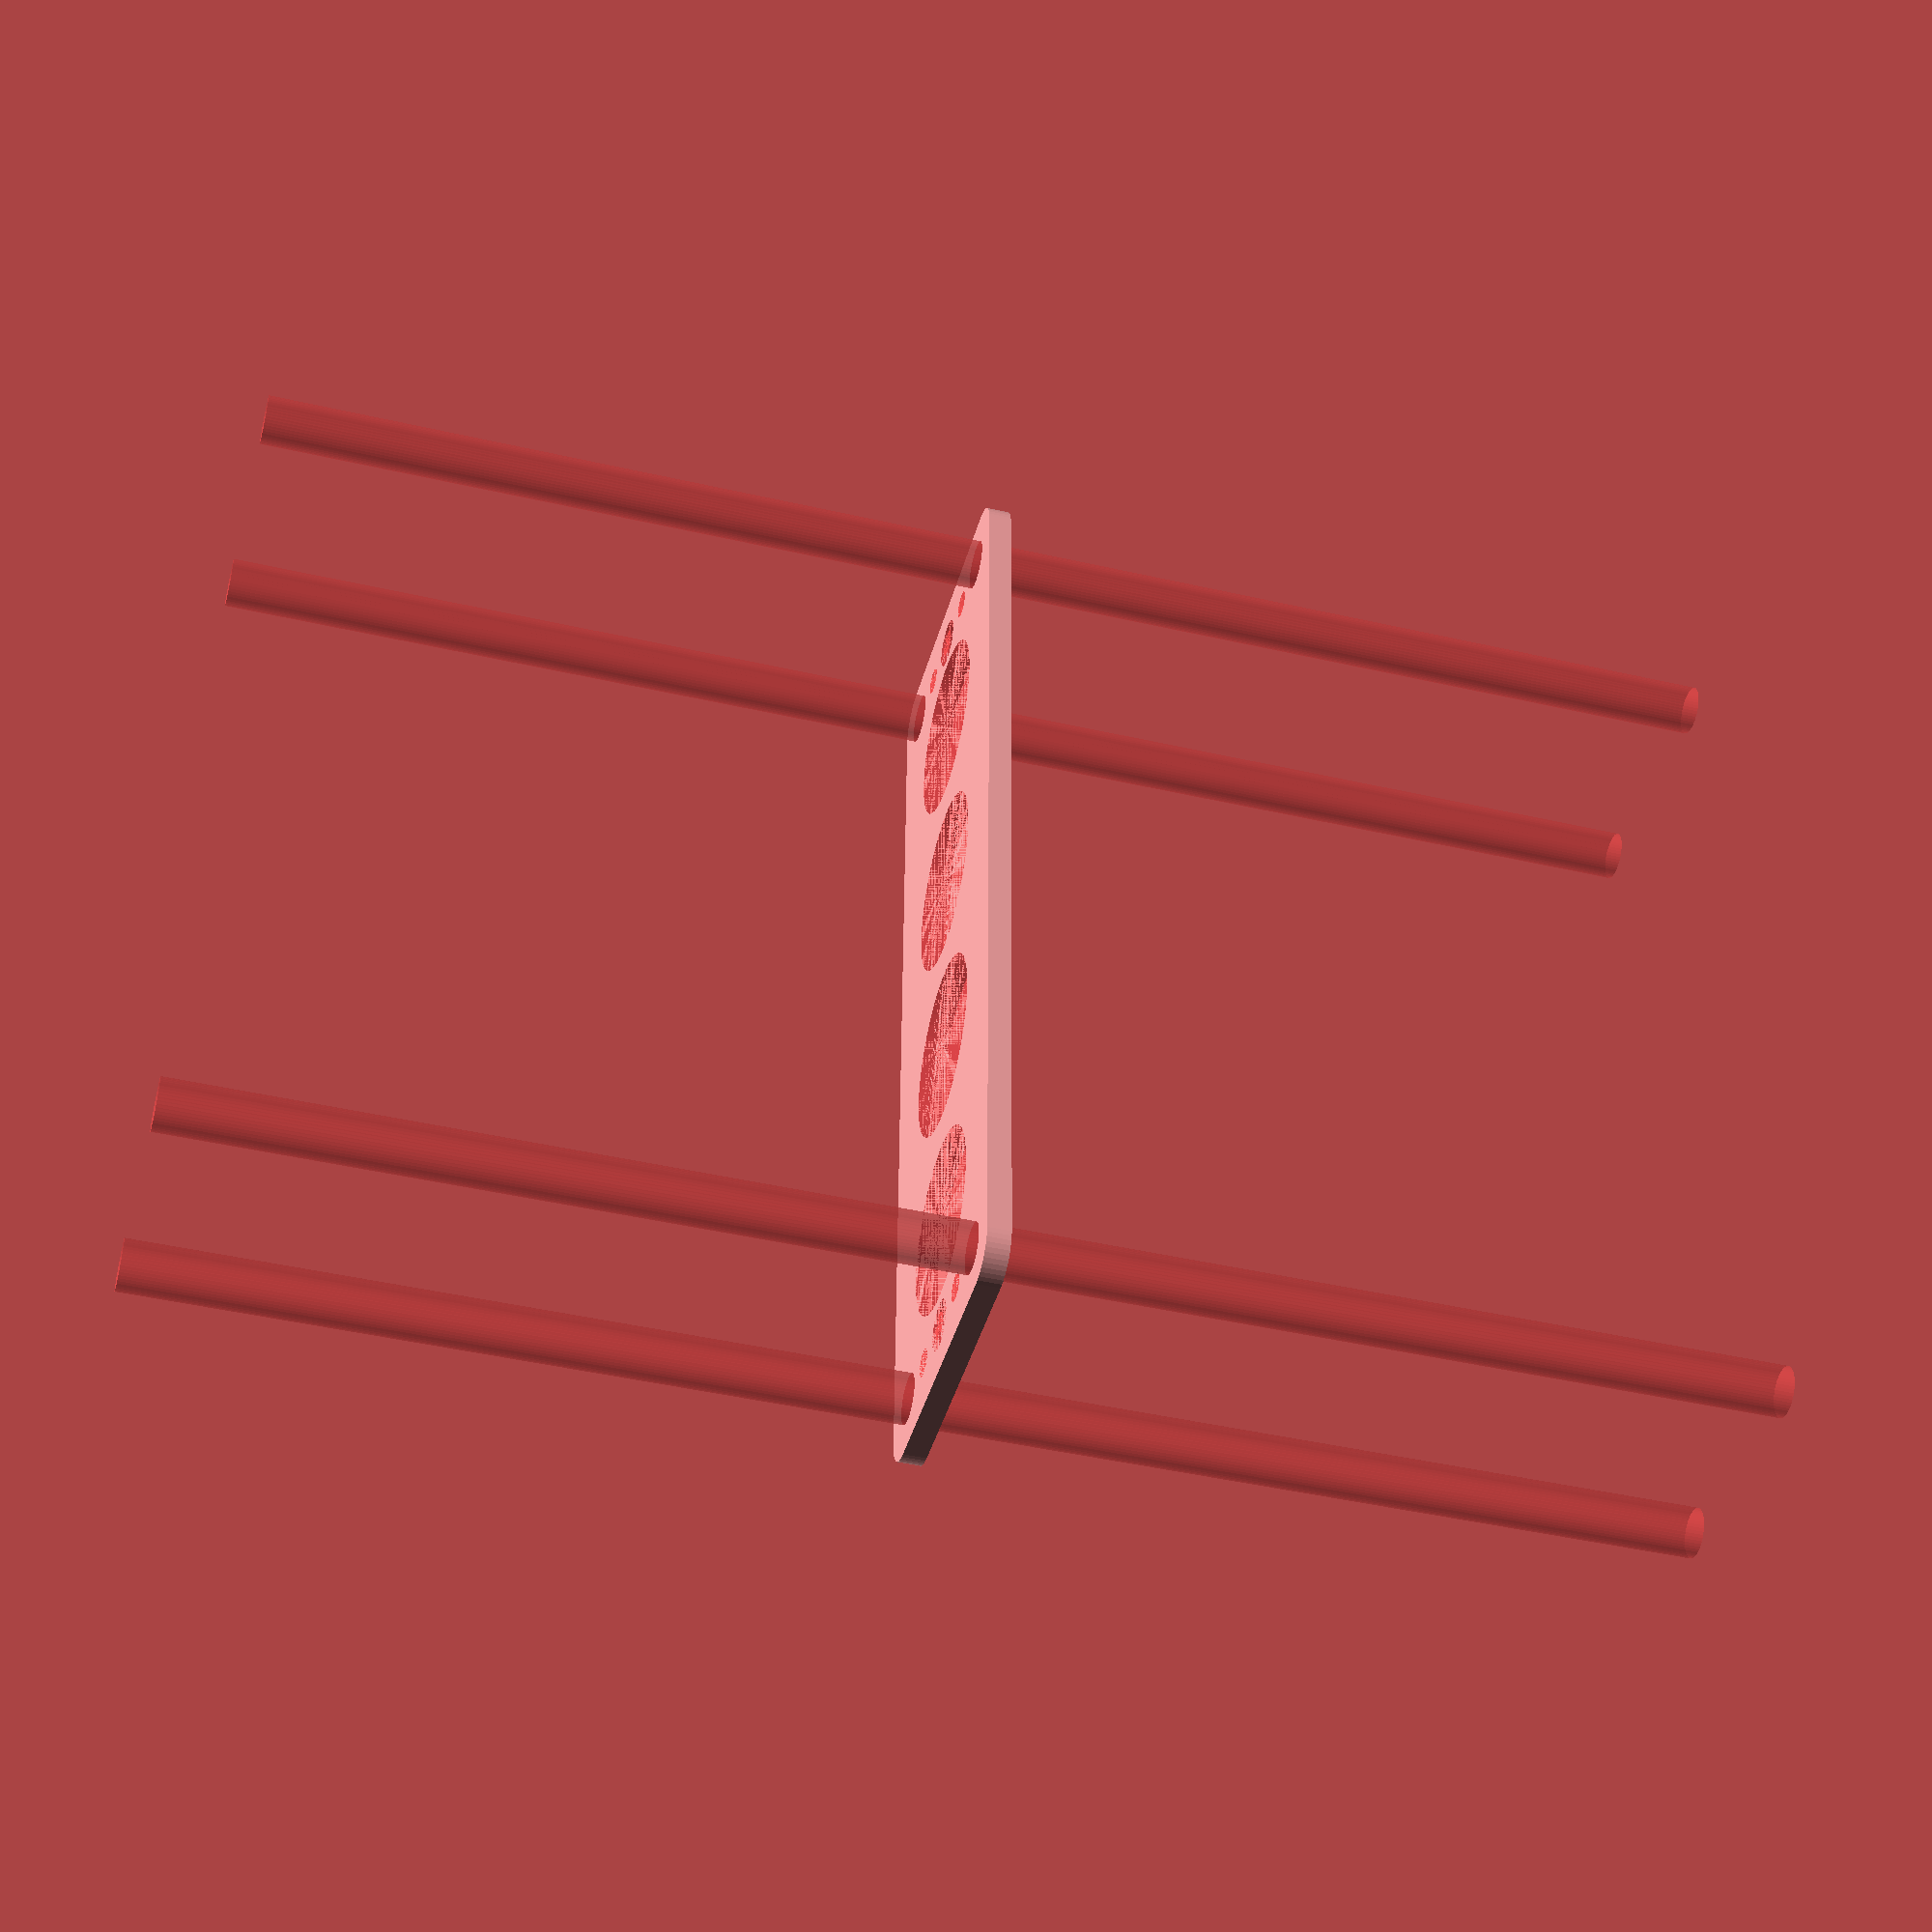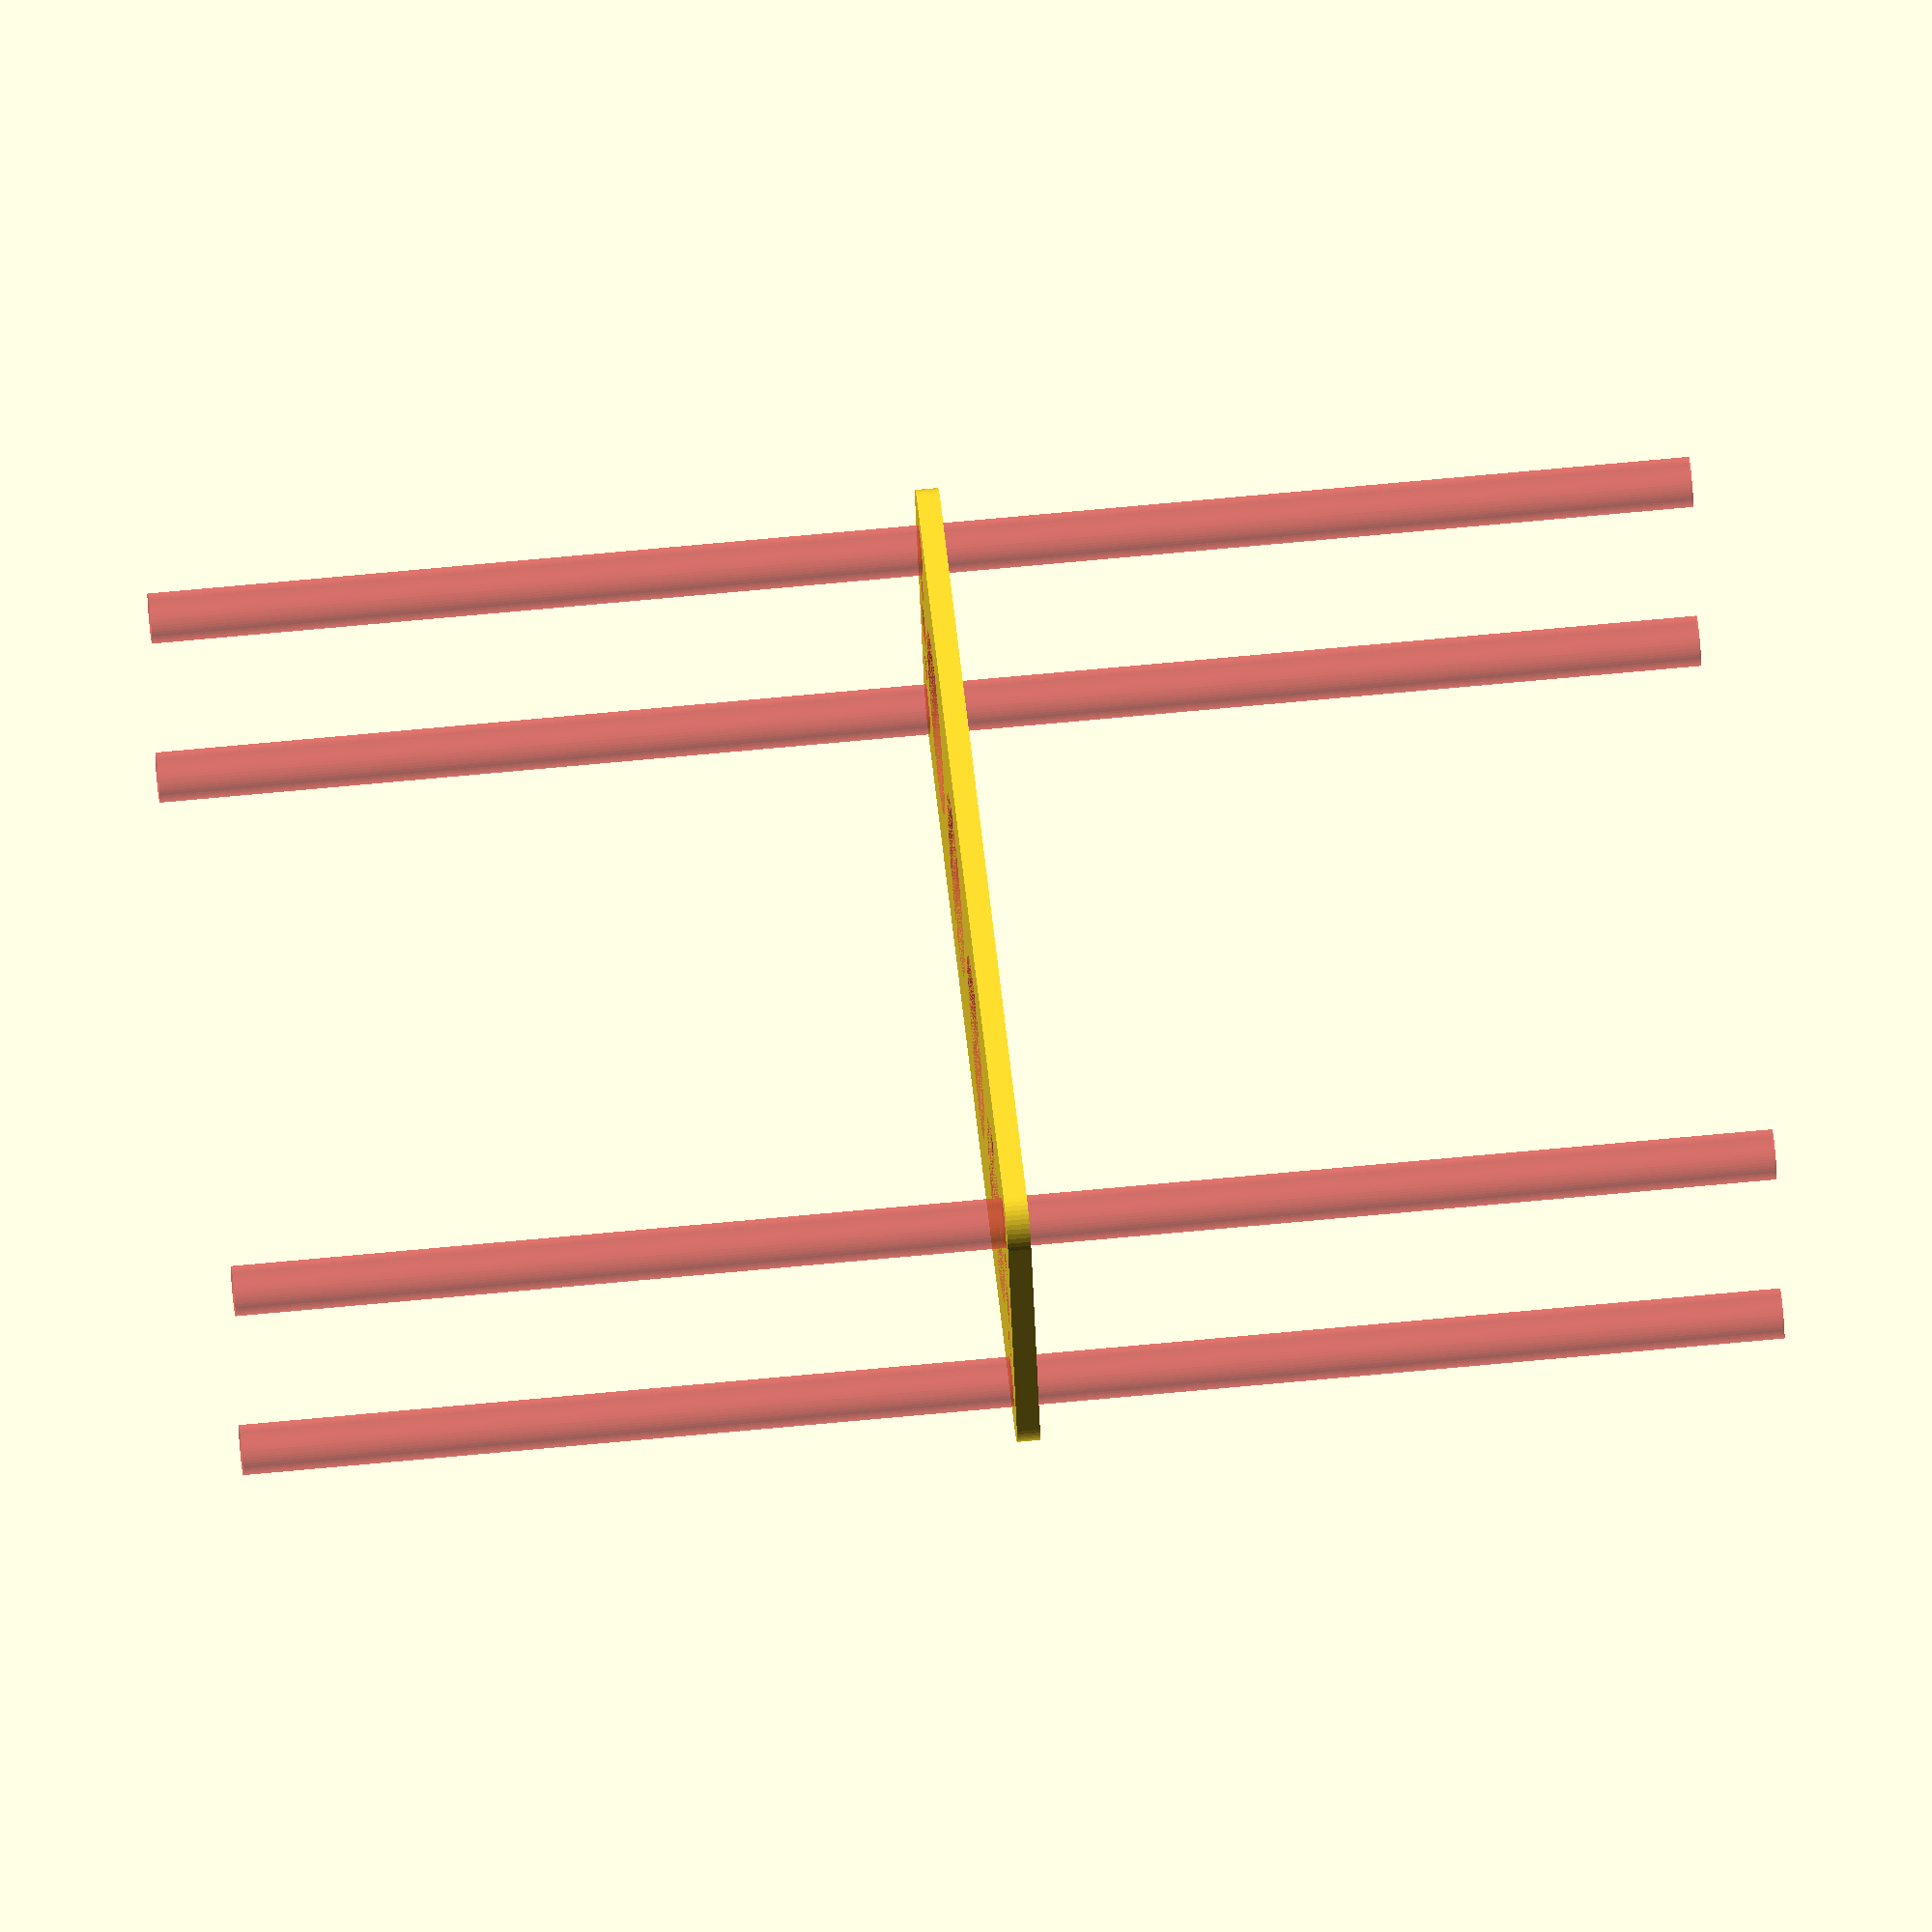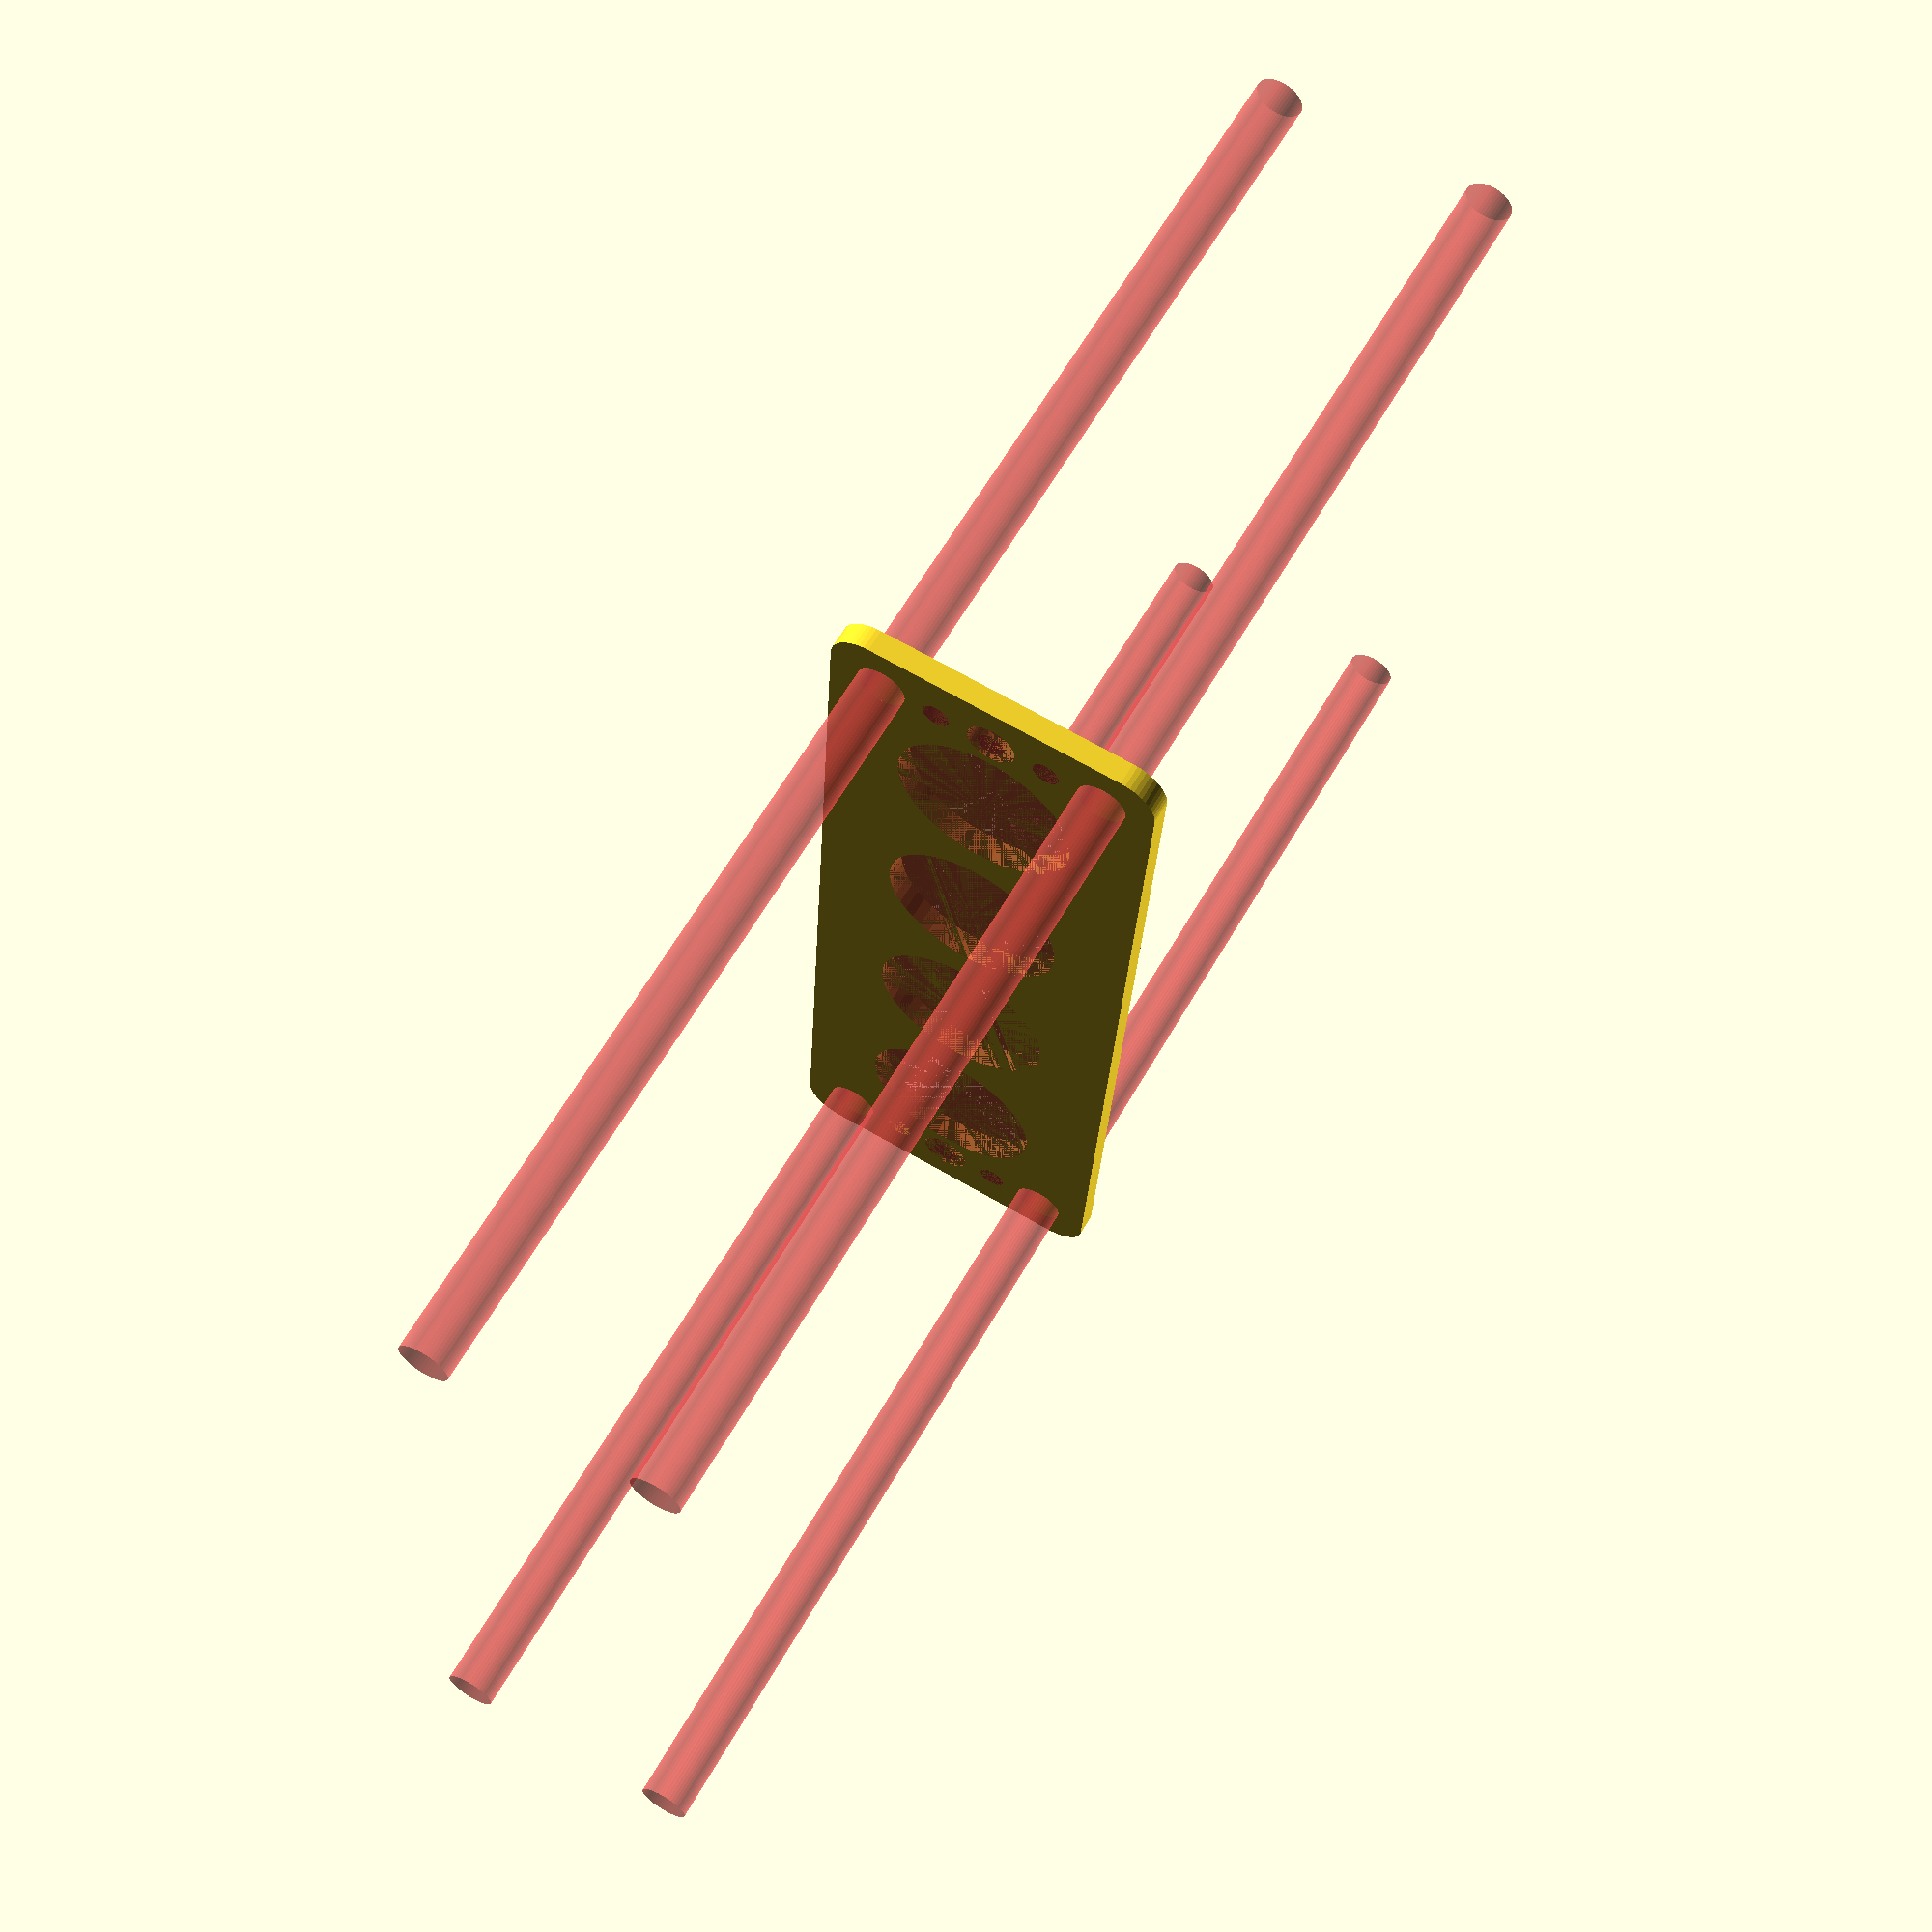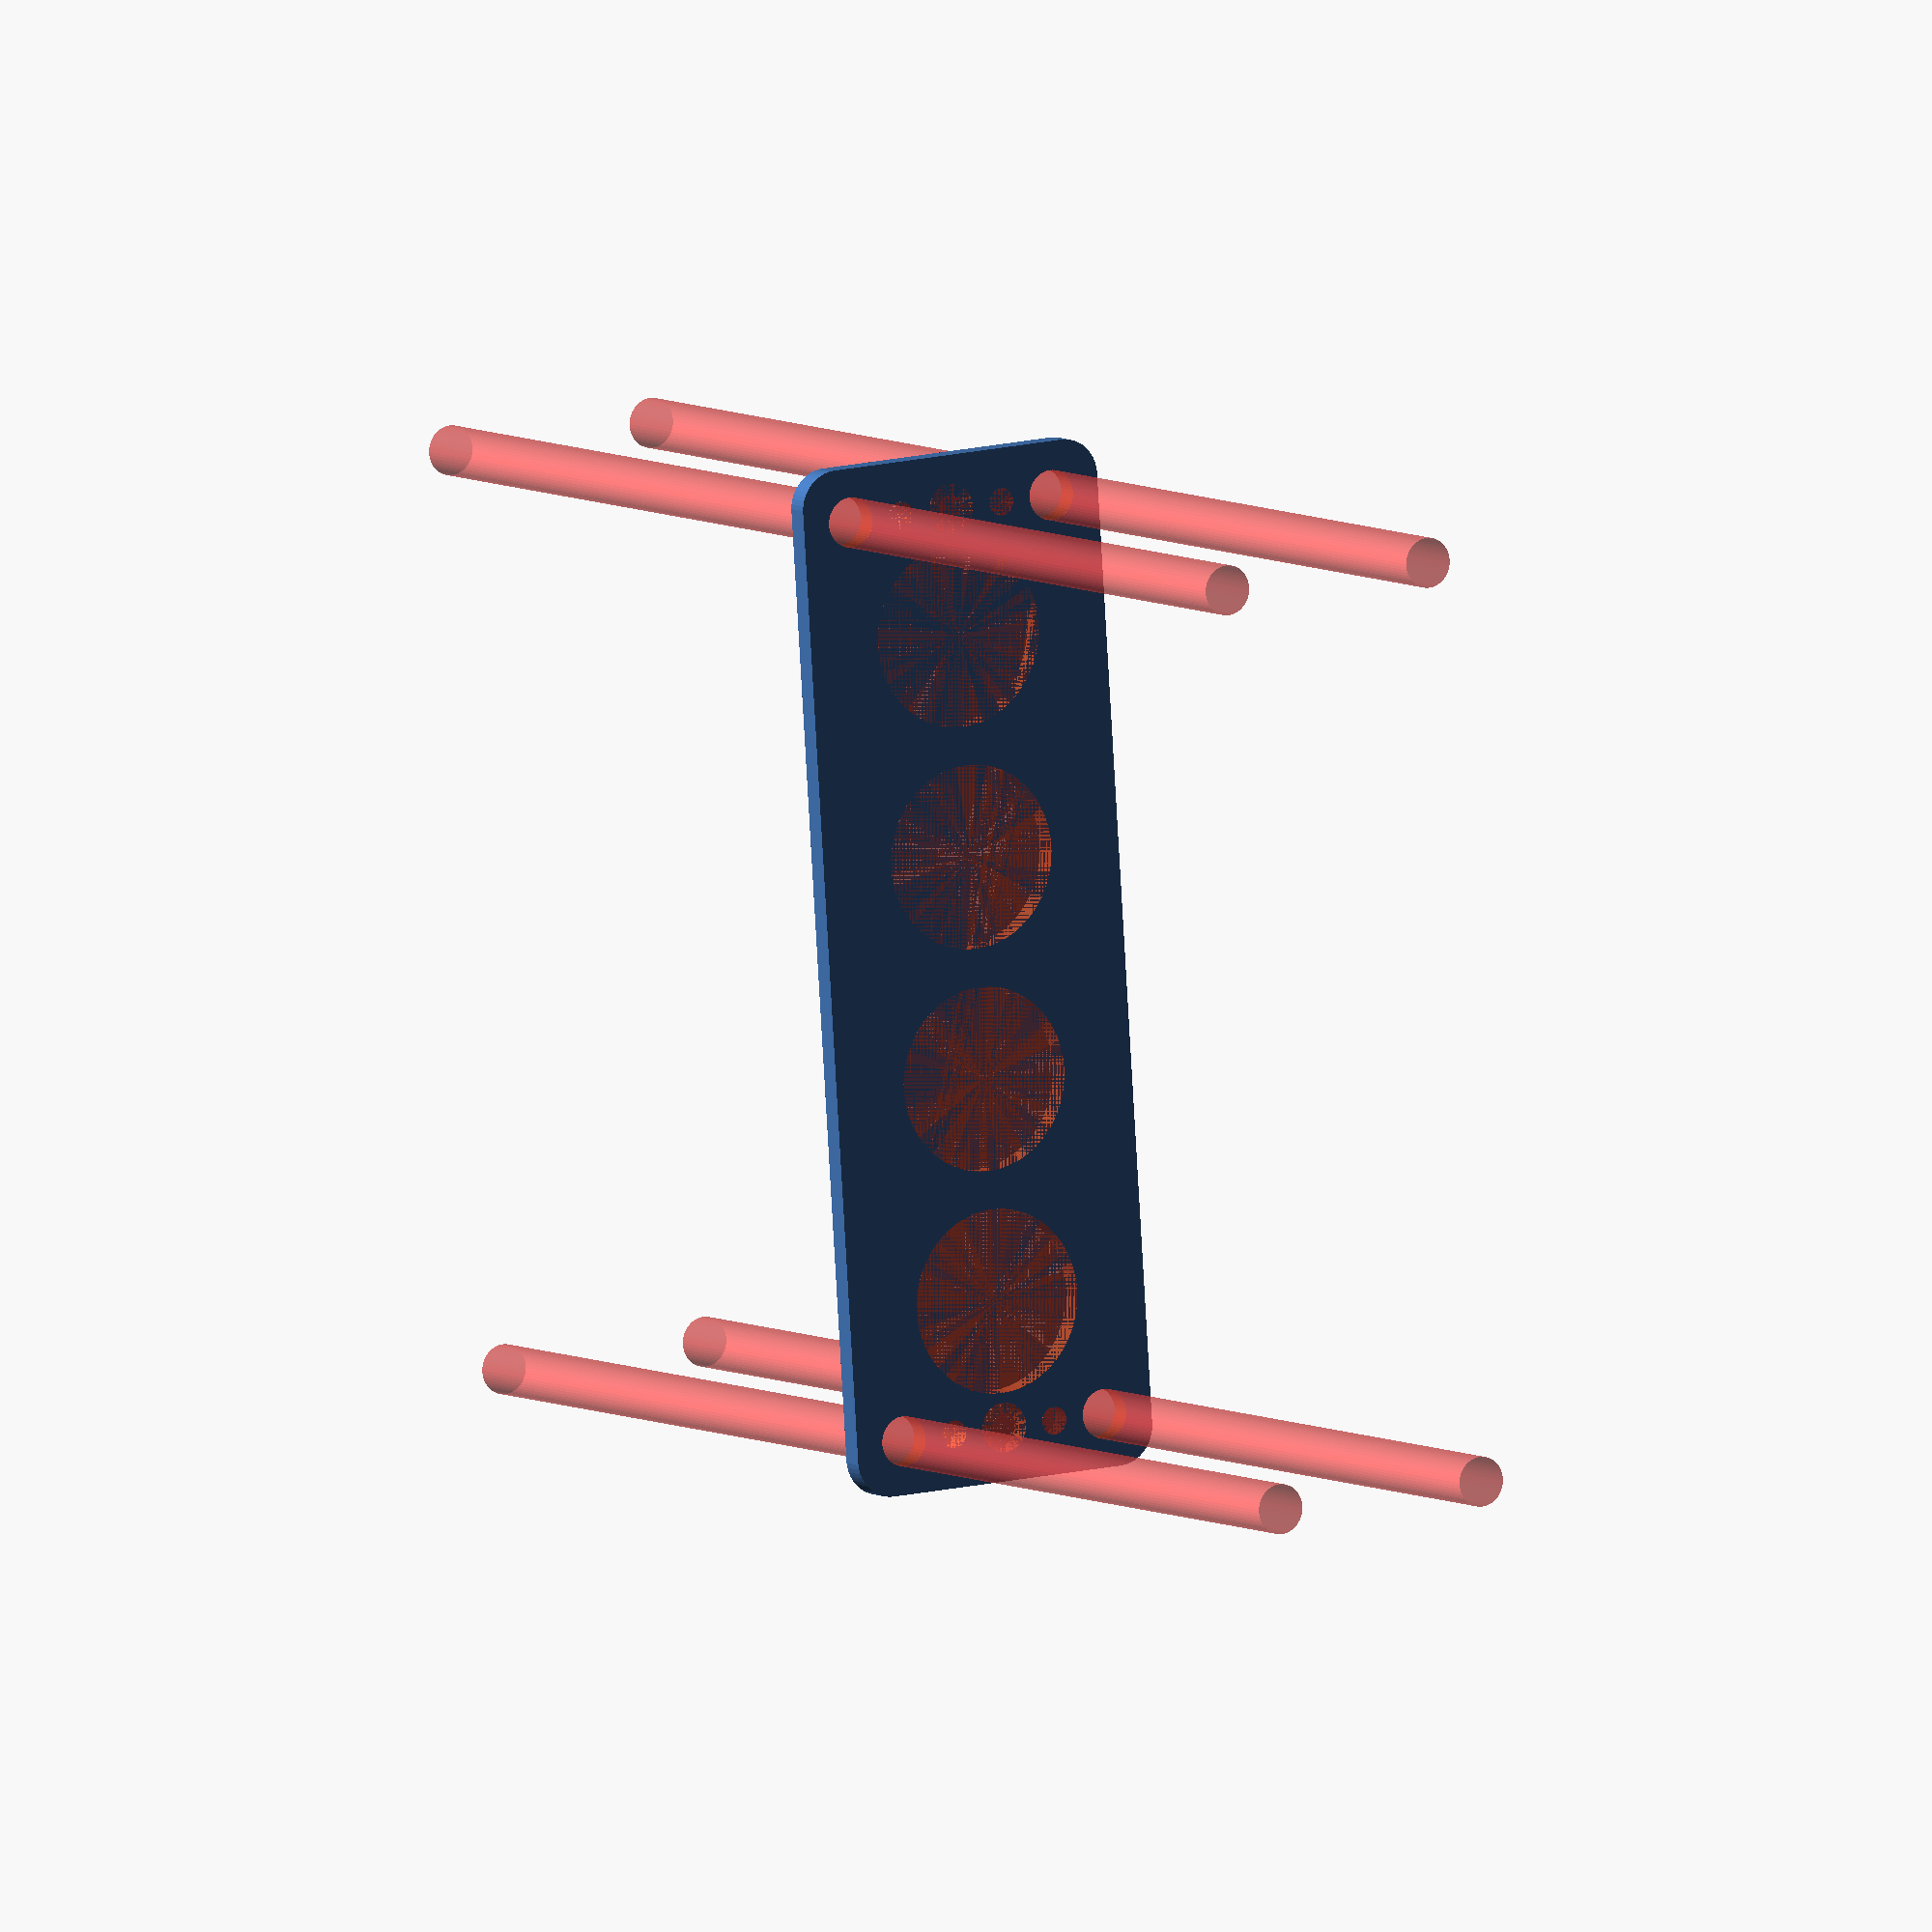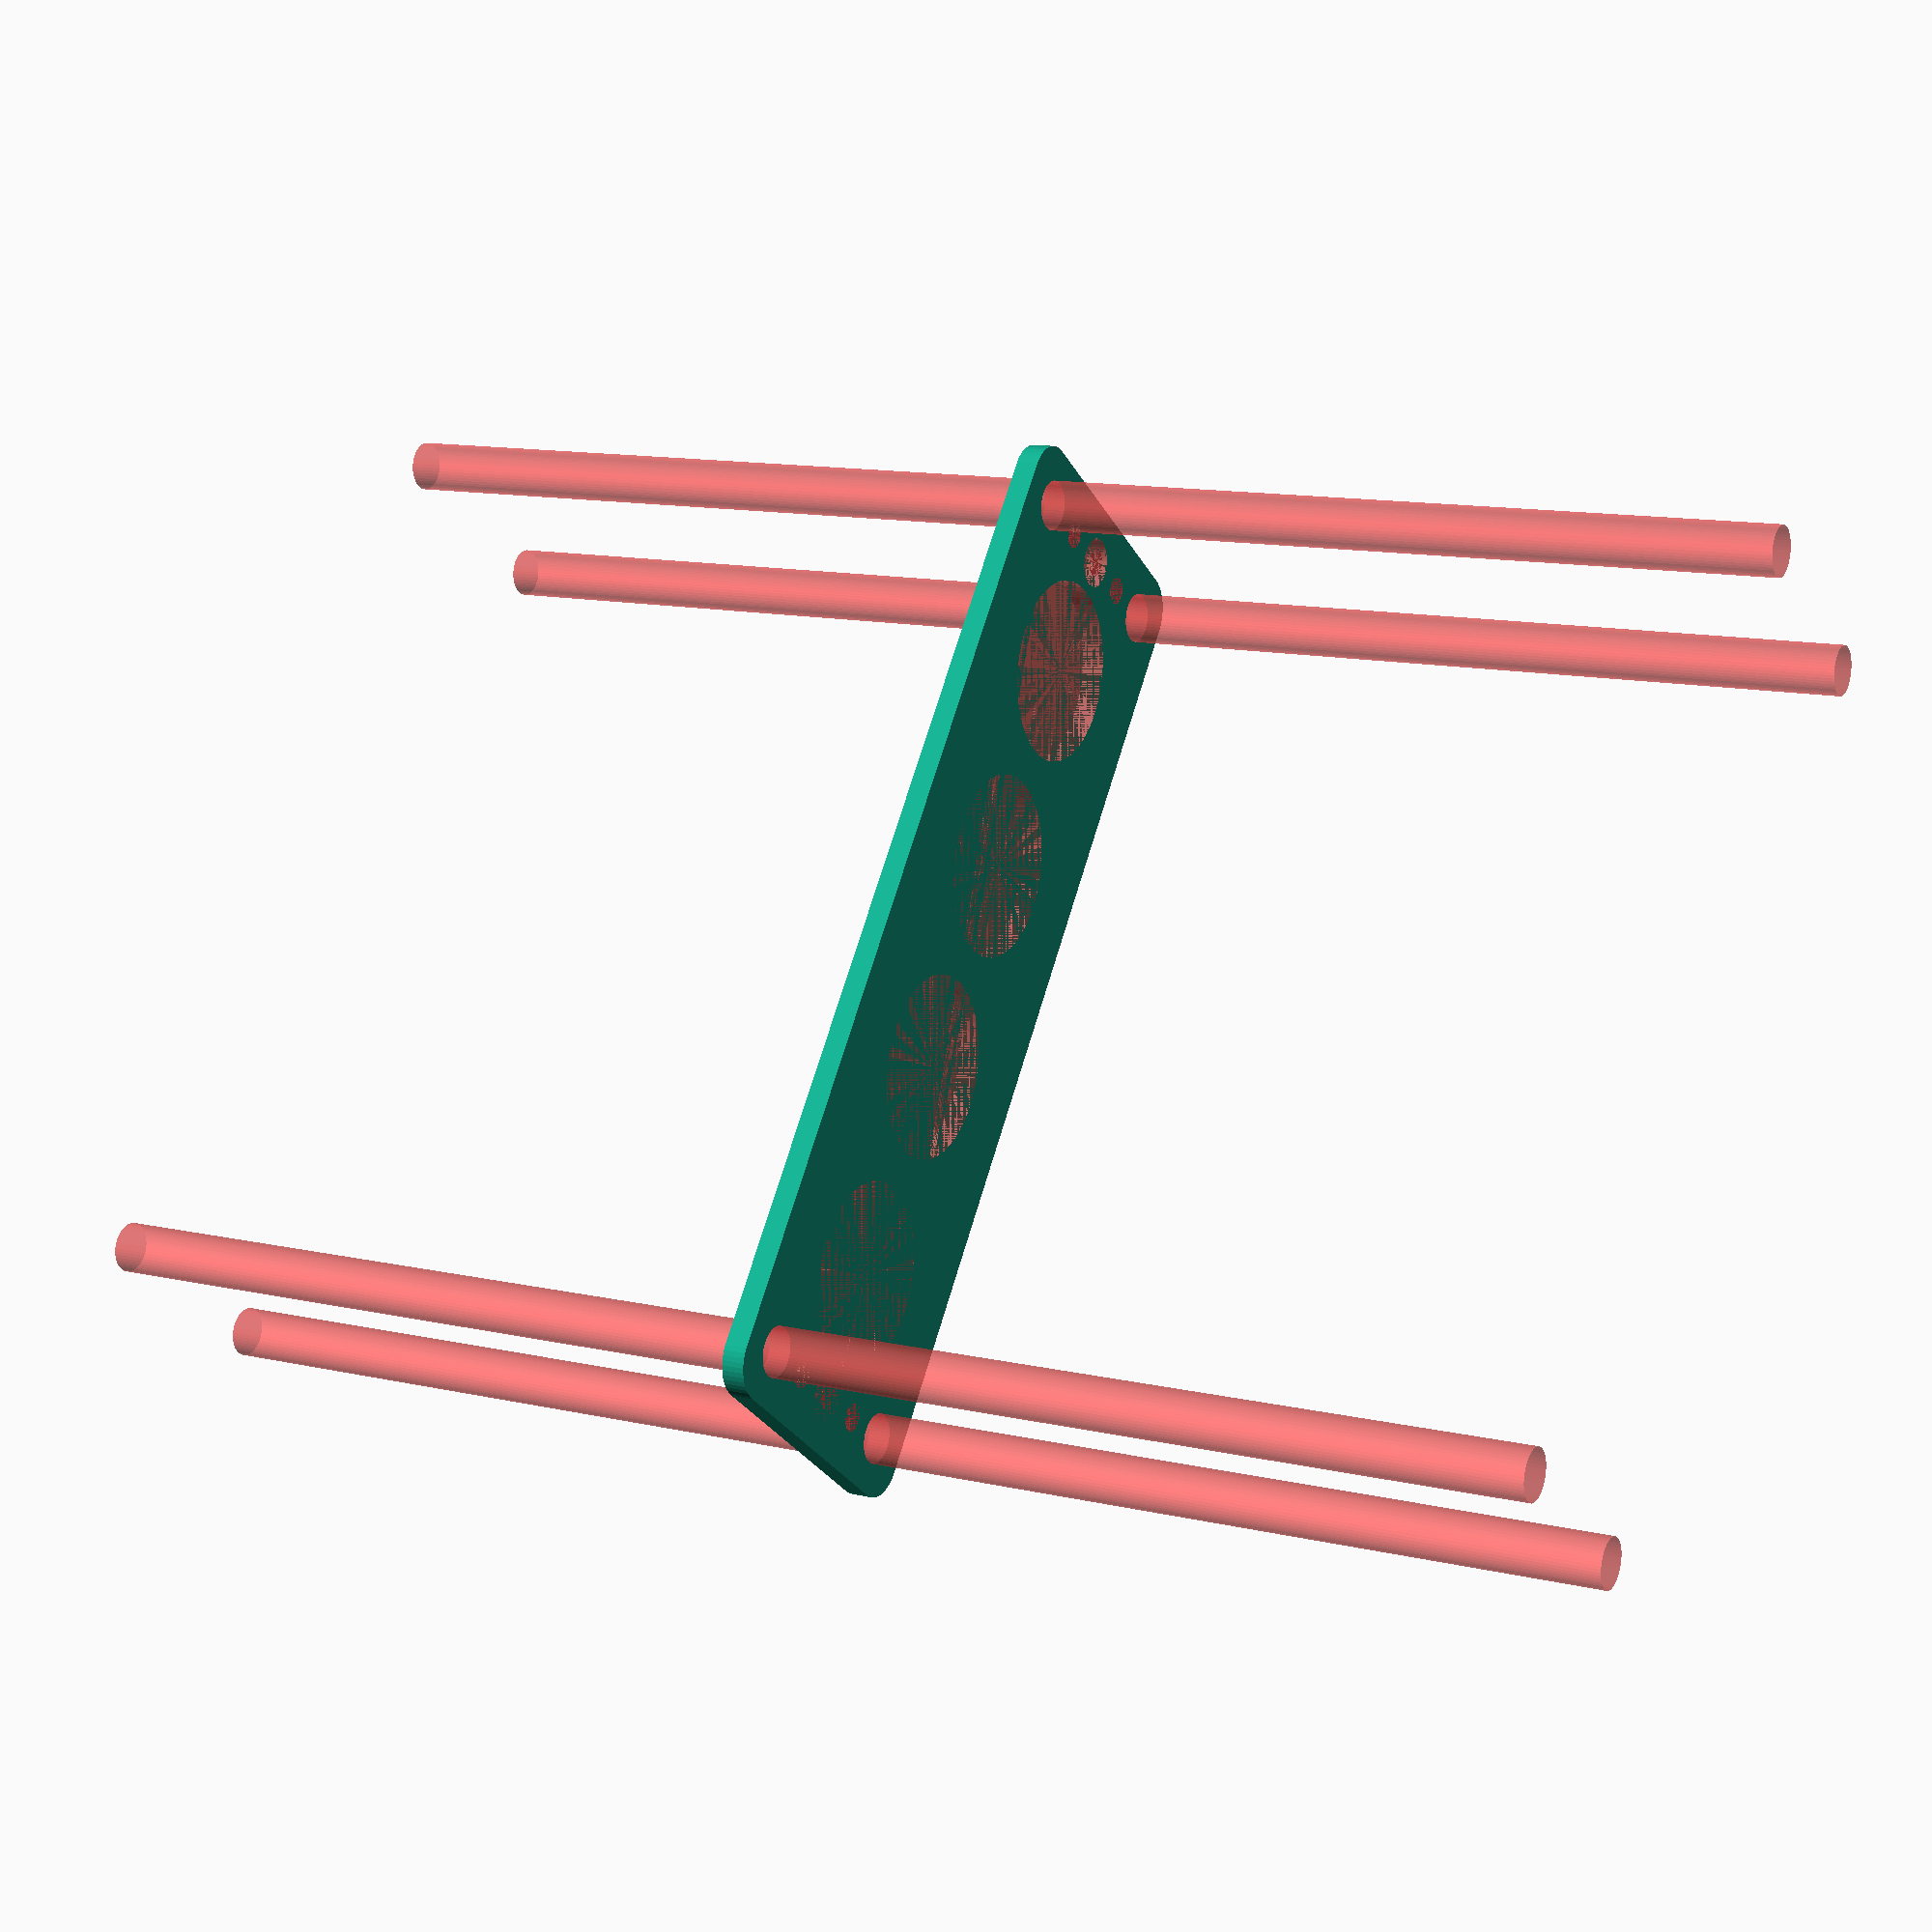
<openscad>
$fn = 50;


difference() {
	union() {
		hull() {
			translate(v = [-62.0000000000, 17.0000000000, 0]) {
				cylinder(h = 3, r = 5);
			}
			translate(v = [62.0000000000, 17.0000000000, 0]) {
				cylinder(h = 3, r = 5);
			}
			translate(v = [-62.0000000000, -17.0000000000, 0]) {
				cylinder(h = 3, r = 5);
			}
			translate(v = [62.0000000000, -17.0000000000, 0]) {
				cylinder(h = 3, r = 5);
			}
		}
	}
	union() {
		#translate(v = [-60.0000000000, -15.0000000000, 0]) {
			cylinder(h = 3, r = 3.2500000000);
		}
		#translate(v = [-60.0000000000, 0.0000000000, 0]) {
			cylinder(h = 3, r = 3.2500000000);
		}
		#translate(v = [-60.0000000000, 15.0000000000, 0]) {
			cylinder(h = 3, r = 3.2500000000);
		}
		#translate(v = [60.0000000000, -15.0000000000, 0]) {
			cylinder(h = 3, r = 3.2500000000);
		}
		#translate(v = [60.0000000000, 0.0000000000, 0]) {
			cylinder(h = 3, r = 3.2500000000);
		}
		#translate(v = [60.0000000000, 15.0000000000, 0]) {
			cylinder(h = 3, r = 3.2500000000);
		}
		#translate(v = [-60.0000000000, -15.0000000000, -100.0000000000]) {
			cylinder(h = 200, r = 3.2500000000);
		}
		#translate(v = [-60.0000000000, 15.0000000000, -100.0000000000]) {
			cylinder(h = 200, r = 3.2500000000);
		}
		#translate(v = [60.0000000000, -15.0000000000, -100.0000000000]) {
			cylinder(h = 200, r = 3.2500000000);
		}
		#translate(v = [60.0000000000, 15.0000000000, -100.0000000000]) {
			cylinder(h = 200, r = 3.2500000000);
		}
		#translate(v = [-60.0000000000, -15.0000000000, 0]) {
			cylinder(h = 3, r = 1.8000000000);
		}
		#translate(v = [-60.0000000000, -7.5000000000, 0]) {
			cylinder(h = 3, r = 1.8000000000);
		}
		#translate(v = [-60.0000000000, 0.0000000000, 0]) {
			cylinder(h = 3, r = 1.8000000000);
		}
		#translate(v = [-60.0000000000, 7.5000000000, 0]) {
			cylinder(h = 3, r = 1.8000000000);
		}
		#translate(v = [-60.0000000000, 15.0000000000, 0]) {
			cylinder(h = 3, r = 1.8000000000);
		}
		#translate(v = [60.0000000000, -15.0000000000, 0]) {
			cylinder(h = 3, r = 1.8000000000);
		}
		#translate(v = [60.0000000000, -7.5000000000, 0]) {
			cylinder(h = 3, r = 1.8000000000);
		}
		#translate(v = [60.0000000000, 0.0000000000, 0]) {
			cylinder(h = 3, r = 1.8000000000);
		}
		#translate(v = [60.0000000000, 7.5000000000, 0]) {
			cylinder(h = 3, r = 1.8000000000);
		}
		#translate(v = [60.0000000000, 15.0000000000, 0]) {
			cylinder(h = 3, r = 1.8000000000);
		}
		#translate(v = [-60.0000000000, -15.0000000000, 0]) {
			cylinder(h = 3, r = 1.8000000000);
		}
		#translate(v = [-60.0000000000, -7.5000000000, 0]) {
			cylinder(h = 3, r = 1.8000000000);
		}
		#translate(v = [-60.0000000000, 0.0000000000, 0]) {
			cylinder(h = 3, r = 1.8000000000);
		}
		#translate(v = [-60.0000000000, 7.5000000000, 0]) {
			cylinder(h = 3, r = 1.8000000000);
		}
		#translate(v = [-60.0000000000, 15.0000000000, 0]) {
			cylinder(h = 3, r = 1.8000000000);
		}
		#translate(v = [60.0000000000, -15.0000000000, 0]) {
			cylinder(h = 3, r = 1.8000000000);
		}
		#translate(v = [60.0000000000, -7.5000000000, 0]) {
			cylinder(h = 3, r = 1.8000000000);
		}
		#translate(v = [60.0000000000, 0.0000000000, 0]) {
			cylinder(h = 3, r = 1.8000000000);
		}
		#translate(v = [60.0000000000, 7.5000000000, 0]) {
			cylinder(h = 3, r = 1.8000000000);
		}
		#translate(v = [60.0000000000, 15.0000000000, 0]) {
			cylinder(h = 3, r = 1.8000000000);
		}
		#translate(v = [-60.0000000000, -15.0000000000, 0]) {
			cylinder(h = 3, r = 1.8000000000);
		}
		#translate(v = [-60.0000000000, -7.5000000000, 0]) {
			cylinder(h = 3, r = 1.8000000000);
		}
		#translate(v = [-60.0000000000, 0.0000000000, 0]) {
			cylinder(h = 3, r = 1.8000000000);
		}
		#translate(v = [-60.0000000000, 7.5000000000, 0]) {
			cylinder(h = 3, r = 1.8000000000);
		}
		#translate(v = [-60.0000000000, 15.0000000000, 0]) {
			cylinder(h = 3, r = 1.8000000000);
		}
		#translate(v = [60.0000000000, -15.0000000000, 0]) {
			cylinder(h = 3, r = 1.8000000000);
		}
		#translate(v = [60.0000000000, -7.5000000000, 0]) {
			cylinder(h = 3, r = 1.8000000000);
		}
		#translate(v = [60.0000000000, 0.0000000000, 0]) {
			cylinder(h = 3, r = 1.8000000000);
		}
		#translate(v = [60.0000000000, 7.5000000000, 0]) {
			cylinder(h = 3, r = 1.8000000000);
		}
		#translate(v = [60.0000000000, 15.0000000000, 0]) {
			cylinder(h = 3, r = 1.8000000000);
		}
		#translate(v = [-43.5000000000, 0, 0]) {
			cylinder(h = 3, r = 12.0000000000);
		}
		#translate(v = [-14.5000000000, 0, 0]) {
			cylinder(h = 3, r = 12.0000000000);
		}
		#translate(v = [14.5000000000, 0, 0]) {
			cylinder(h = 3, r = 12.0000000000);
		}
		#translate(v = [43.5000000000, 0, 0]) {
			cylinder(h = 3, r = 12.0000000000);
		}
	}
}
</openscad>
<views>
elev=224.2 azim=91.2 roll=105.1 proj=p view=wireframe
elev=112.8 azim=200.5 roll=275.5 proj=o view=wireframe
elev=297.4 azim=266.8 roll=209.9 proj=p view=solid
elev=174.0 azim=266.2 roll=210.1 proj=o view=wireframe
elev=348.1 azim=53.8 roll=119.2 proj=p view=solid
</views>
